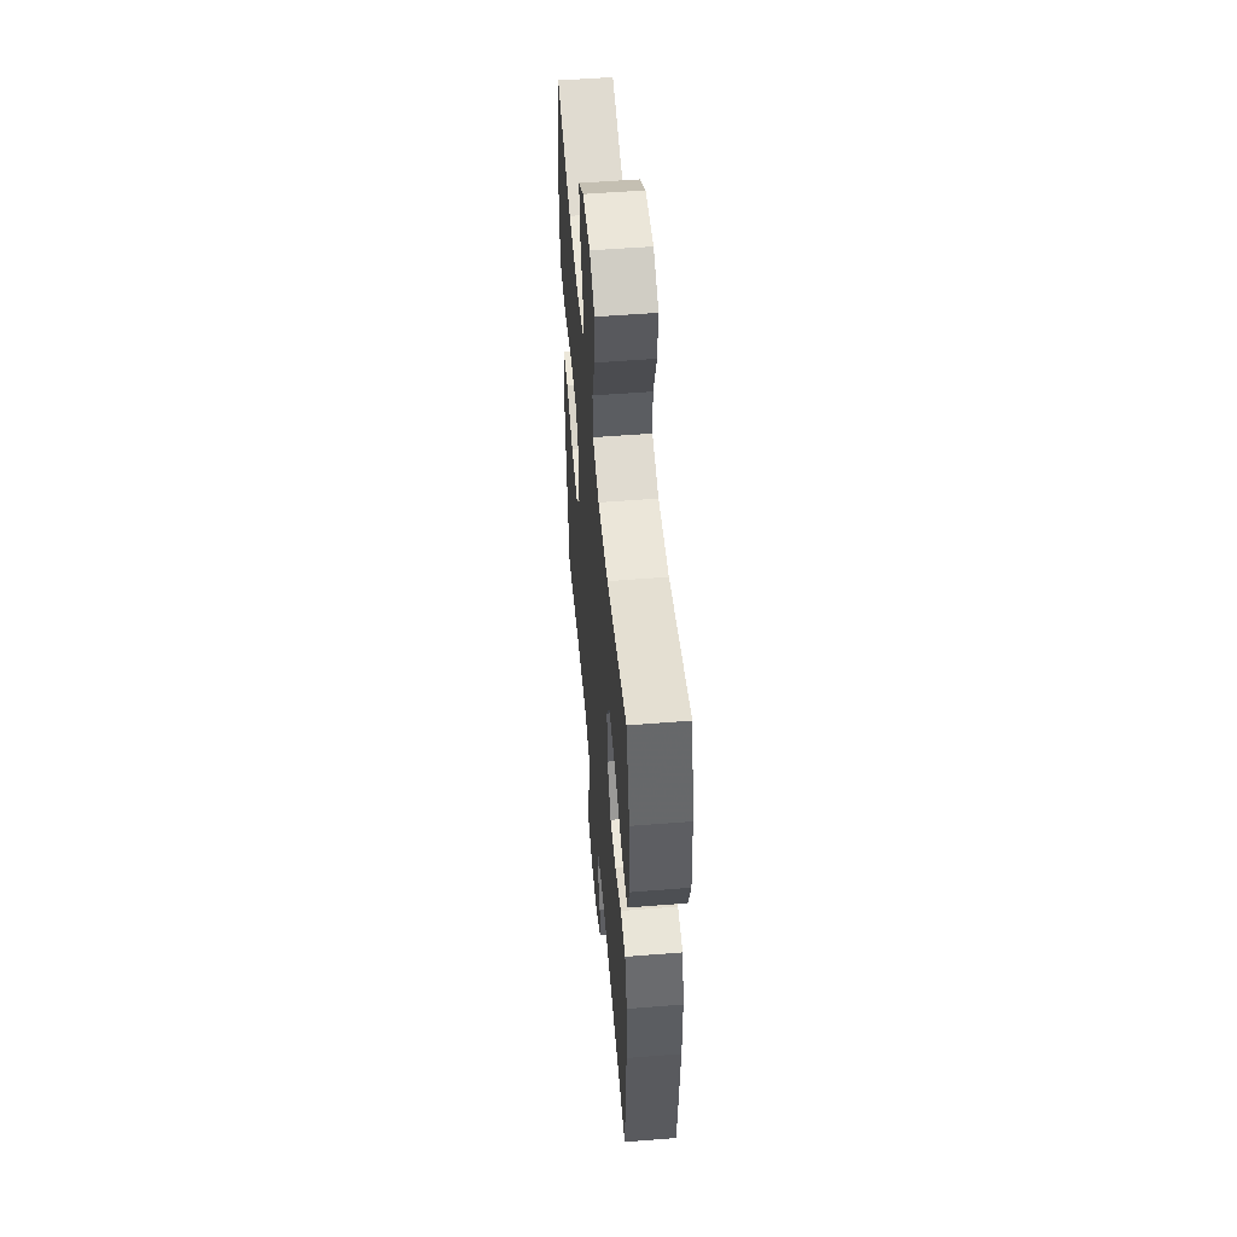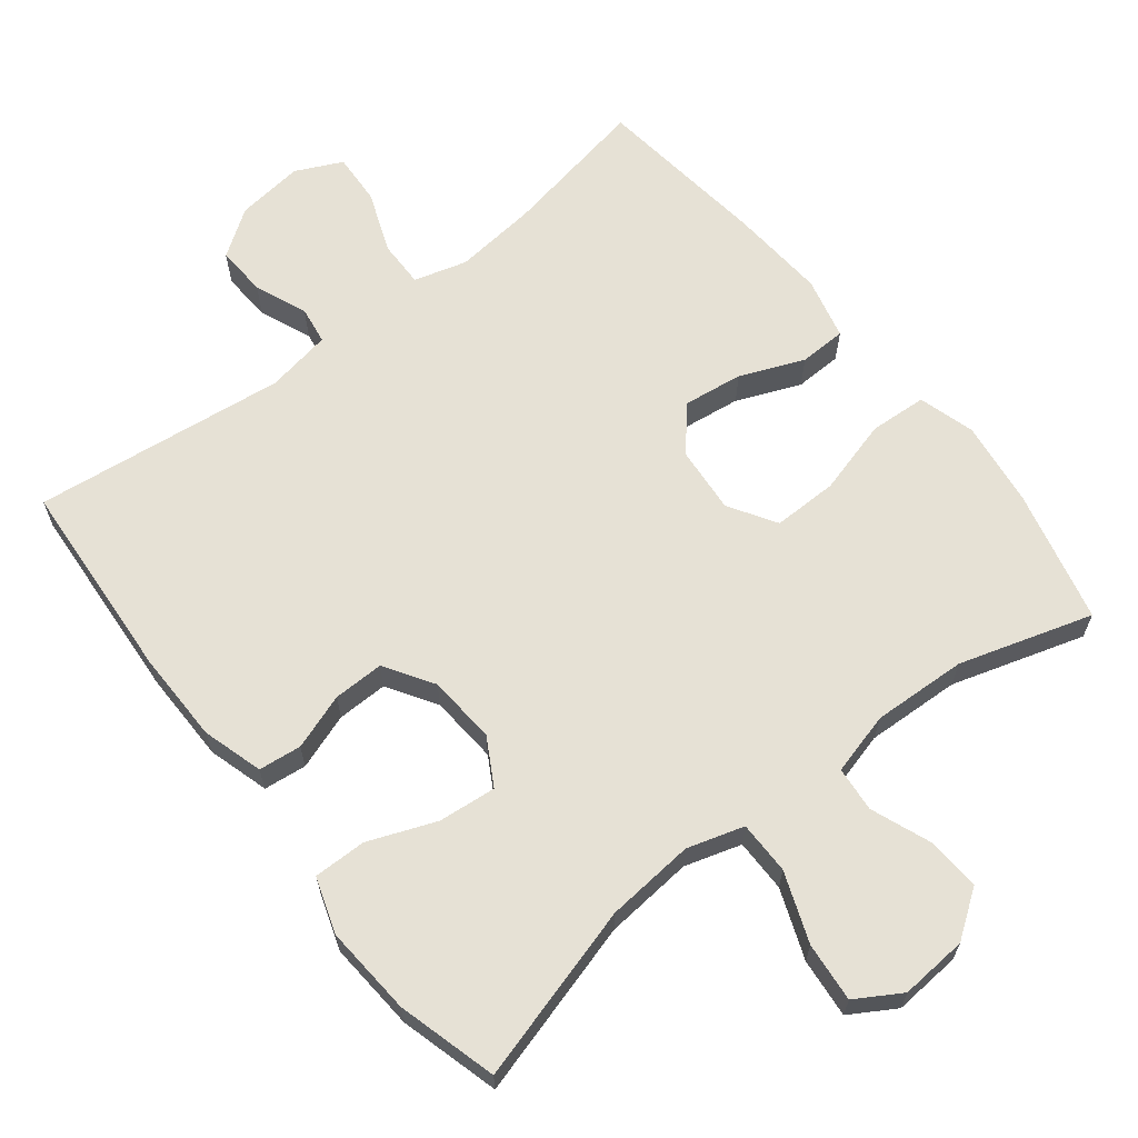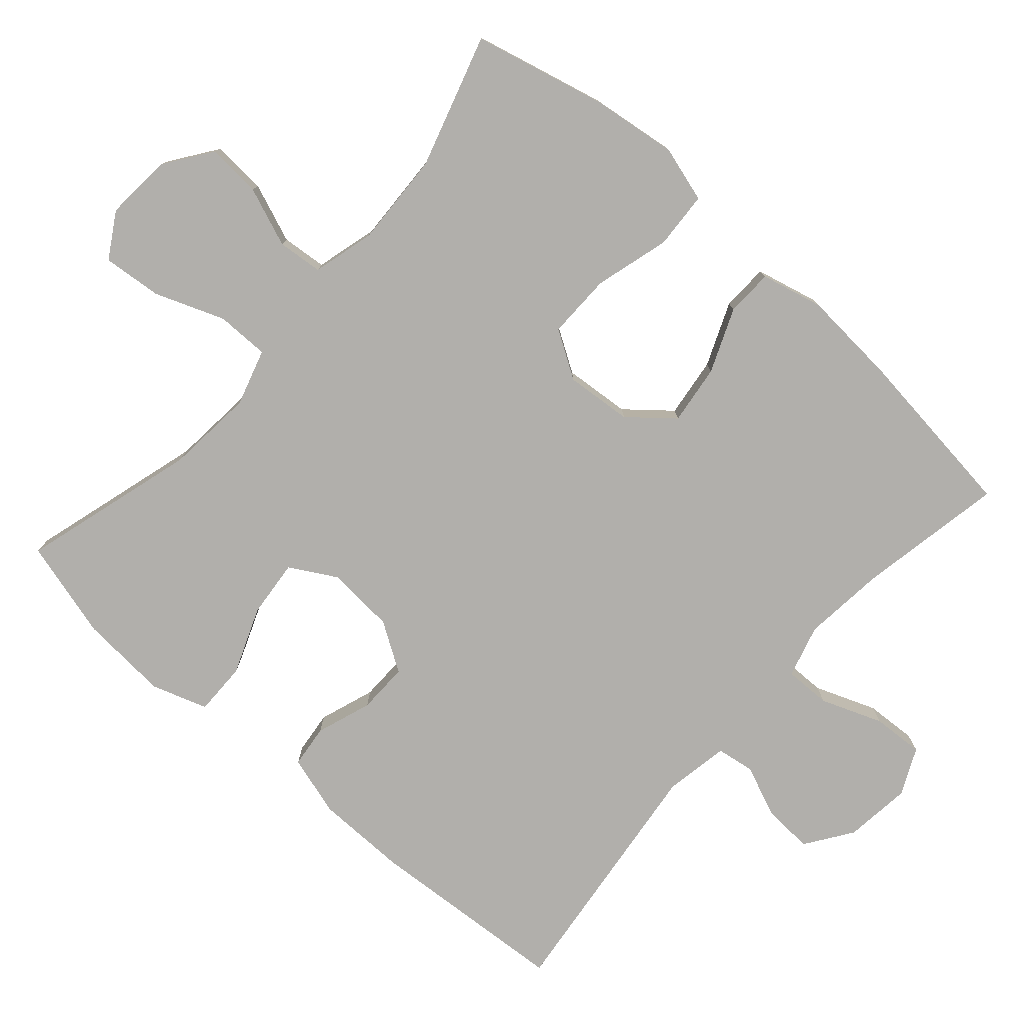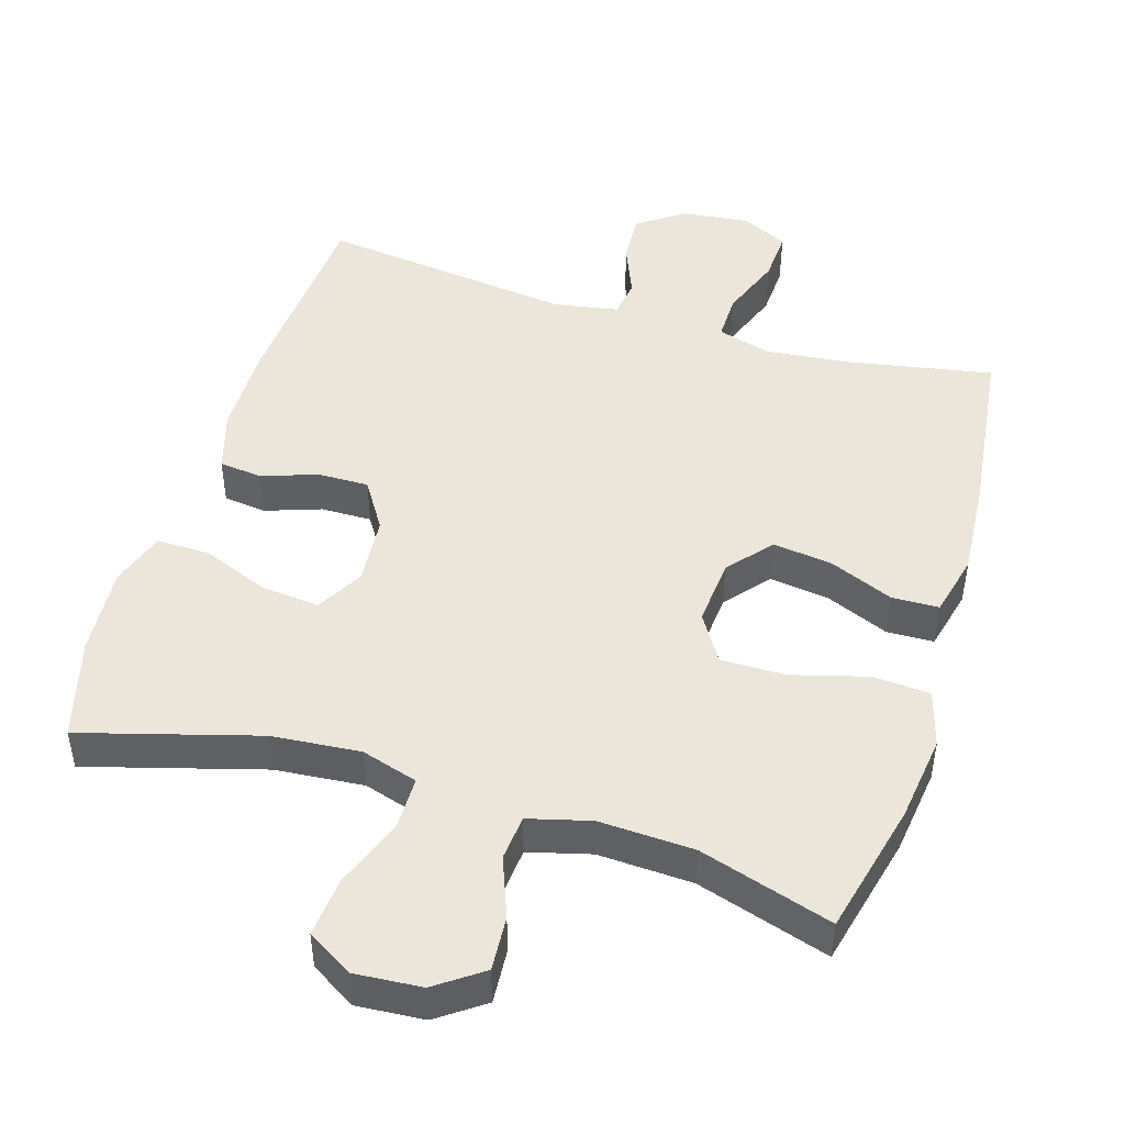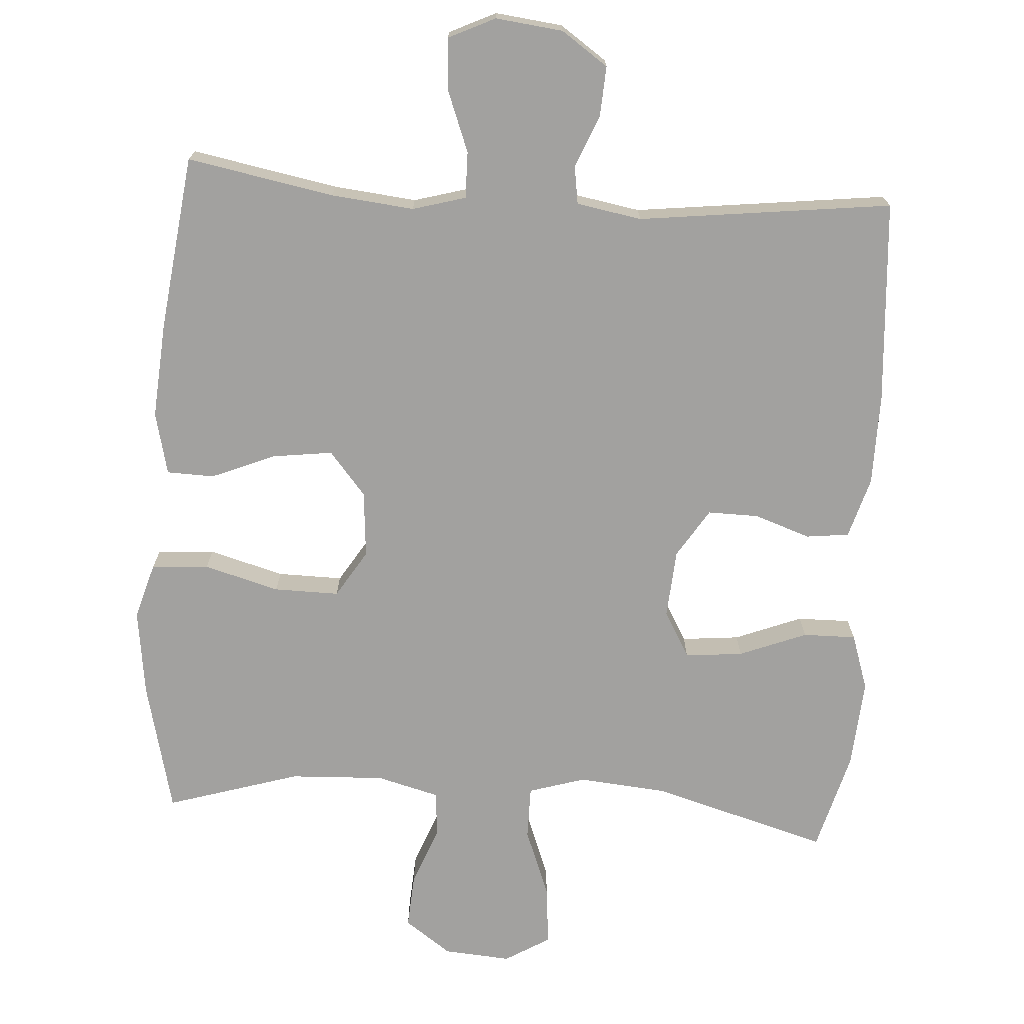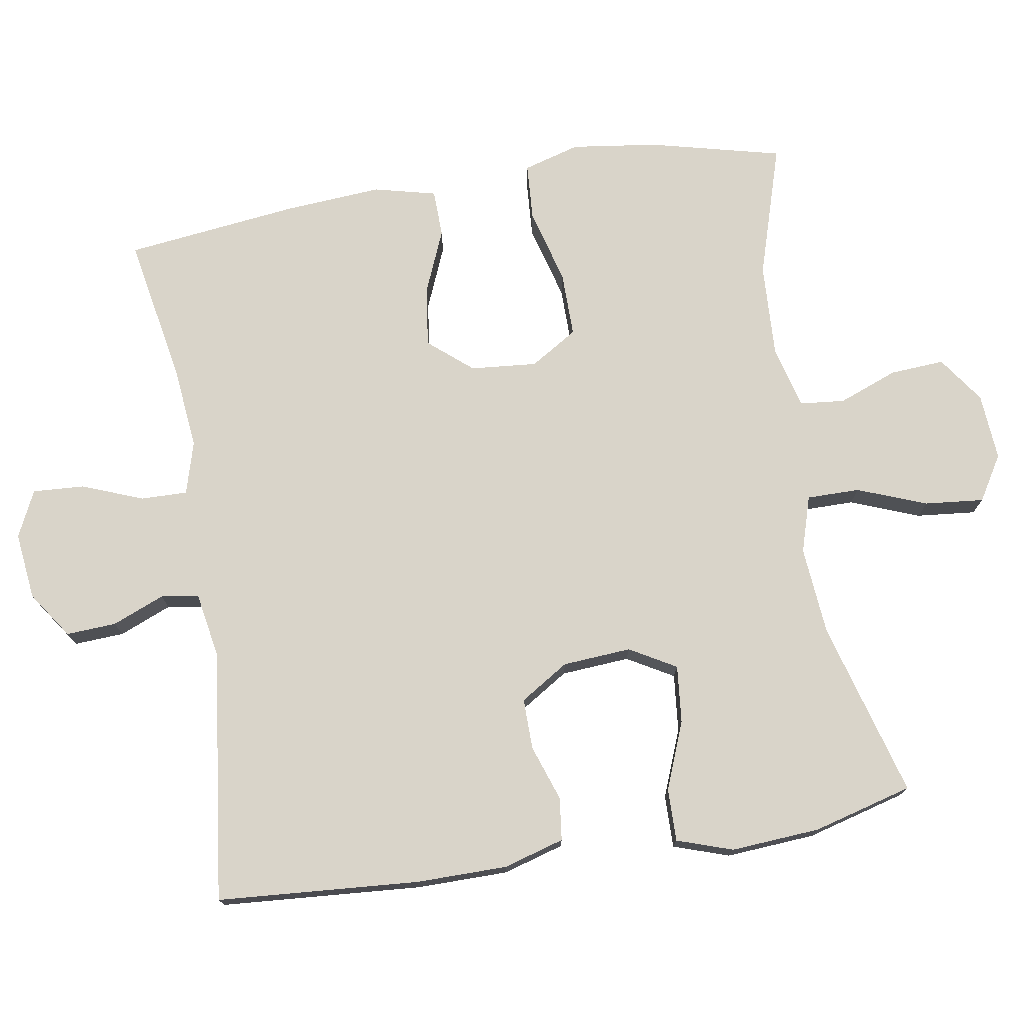
<metadata>
{"format":"obj","ext":"obj","renderer":"f3d","projection":"perspective","resolution":1024,"background":"white","views":[{"elev":53.4,"azim":-94.9,"up":"+Z"},{"elev":64.6,"azim":-38.2,"up":"+Y"},{"elev":-78.1,"azim":48.5,"up":"+Y"},{"elev":47.6,"azim":17.0,"up":"+Y"},{"elev":-72.2,"azim":176.2,"up":"+Y"},{"elev":74.9,"azim":-99.2,"up":"+Y"}]}
</metadata>
<code>
v 0.5 0.07 0.5
v 0.545 0.07 0.315
v 0.561 0.07 0.194
v 0.538 0.07 0.115
v 0.458 0.07 0.11
v 0.353 0.07 0.139
v 0.262 0.07 0.14
v 0.221 0.07 0.074
v 0.229 0.07 -0.019
v 0.28 0.07 -0.08
v 0.364 0.07 -0.069
v 0.453 0.07 -0.032
v 0.519 0.07 -0.034
v 0.54 0.07 -0.121
v 0.53 0.07 -0.256
v 0.5 0.07 -0.5
v 0.295 0.07 -0.462
v 0.179 0.07 -0.45
v 0.105 0.07 -0.471
v 0.106 0.07 -0.536
v 0.139 0.07 -0.622
v 0.143 0.07 -0.694
v 0.078 0.07 -0.725
v -0.016 0.07 -0.714
v -0.081 0.07 -0.669
v -0.077 0.07 -0.599
v -0.047 0.07 -0.526
v -0.055 0.07 -0.473
v -0.146 0.07 -0.457
v -0.5 0.07 -0.5
v -0.52 0.07 -0.217
v -0.519 0.07 -0.089
v -0.494 0.07 -0.004
v -0.434 0.07 0.003
v -0.356 0.07 -0.024
v -0.285 0.07 -0.025
v -0.242 0.07 0.043
v -0.235 0.07 0.139
v -0.272 0.07 0.204
v -0.353 0.07 0.196
v -0.447 0.07 0.159
v -0.521 0.07 0.158
v -0.547 0.07 0.236
v -0.538 0.07 0.361
v -0.5 0.07 0.5
v -0.254 0.07 0.43
v -0.13 0.07 0.419
v -0.051 0.07 0.443
v -0.051 0.07 0.517
v -0.088 0.07 0.614
v -0.096 0.07 0.697
v -0.033 0.07 0.735
v 0.061 0.07 0.728
v 0.126 0.07 0.682
v 0.121 0.07 0.606
v 0.089 0.07 0.523
v 0.095 0.07 0.46
v 0.182 0.07 0.437
v 0.314 0.07 0.443
v 0.5 0 0.5
v 0.545 0 0.315
v 0.561 0 0.194
v 0.538 0 0.115
v 0.458 0 0.11
v 0.353 0 0.139
v 0.262 0 0.14
v 0.221 0 0.074
v 0.229 0 -0.019
v 0.28 0 -0.08
v 0.364 0 -0.069
v 0.453 0 -0.032
v 0.519 0 -0.034
v 0.54 0 -0.121
v 0.53 0 -0.256
v 0.5 0 -0.5
v 0.295 0 -0.462
v 0.179 0 -0.45
v 0.105 0 -0.471
v 0.106 0 -0.536
v 0.139 0 -0.622
v 0.143 0 -0.694
v 0.078 0 -0.725
v -0.016 0 -0.714
v -0.081 0 -0.669
v -0.077 0 -0.599
v -0.047 0 -0.526
v -0.055 0 -0.473
v -0.146 0 -0.457
v -0.5 0 -0.5
v -0.52 0 -0.217
v -0.519 0 -0.089
v -0.494 0 -0.004
v -0.434 0 0.003
v -0.356 0 -0.024
v -0.285 0 -0.025
v -0.242 0 0.043
v -0.235 0 0.139
v -0.272 0 0.204
v -0.353 0 0.196
v -0.447 0 0.159
v -0.521 0 0.158
v -0.547 0 0.236
v -0.538 0 0.361
v -0.5 0 0.5
v -0.254 0 0.43
v -0.13 0 0.419
v -0.051 0 0.443
v -0.051 0 0.517
v -0.088 0 0.614
v -0.096 0 0.697
v -0.033 0 0.735
v 0.061 0 0.728
v 0.126 0 0.682
v 0.121 0 0.606
v 0.089 0 0.523
v 0.095 0 0.46
v 0.182 0 0.437
v 0.314 0 0.443
f 54 55 56
f 53 54 56
f 52 53 56
f 51 52 56
f 50 51 56
f 49 50 56
f 48 49 56 57
f 47 48 57 58
f 44 45 46
f 43 44 46
f 42 43 46
f 41 42 46
f 40 41 46
f 39 40 46 47
f 47 58 59
f 39 47 59
f 38 39 59
f 33 34 35
f 32 33 35
f 31 32 35
f 30 31 35
f 29 30 35
f 28 29 35 36
f 25 26 27
f 24 25 27
f 23 24 27
f 22 23 27
f 21 22 27
f 20 21 27
f 19 20 27 28
f 28 36 37
f 19 28 37
f 18 19 37
f 15 16 17
f 14 15 17
f 13 14 17
f 12 13 17
f 11 12 17
f 10 11 17 18
f 4 5 6
f 3 4 6
f 2 3 6
f 1 2 6
f 59 1 6
f 59 6 7
f 38 59 7 8
f 18 37 38
f 10 18 38
f 9 10 38
f 8 9 38
f 115 114 113
f 115 113 112
f 115 112 111
f 115 111 110
f 115 110 109
f 115 109 108
f 116 115 108 107
f 117 116 107 106
f 105 104 103
f 105 103 102
f 105 102 101
f 105 101 100
f 105 100 99
f 106 105 99 98
f 118 117 106
f 118 106 98
f 118 98 97
f 94 93 92
f 94 92 91
f 94 91 90
f 94 90 89
f 94 89 88
f 95 94 88 87
f 86 85 84
f 86 84 83
f 86 83 82
f 86 82 81
f 86 81 80
f 86 80 79
f 87 86 79 78
f 96 95 87
f 96 87 78
f 96 78 77
f 76 75 74
f 76 74 73
f 76 73 72
f 76 72 71
f 76 71 70
f 77 76 70 69
f 65 64 63
f 65 63 62
f 65 62 61
f 65 61 60
f 65 60 118
f 66 65 118
f 67 66 118 97
f 97 96 77
f 97 77 69
f 97 69 68
f 97 68 67
f 1 60 61 2
f 2 61 62 3
f 3 62 63 4
f 4 63 64 5
f 5 64 65 6
f 6 65 66 7
f 7 66 67 8
f 8 67 68 9
f 9 68 69 10
f 10 69 70 11
f 11 70 71 12
f 12 71 72 13
f 13 72 73 14
f 14 73 74 15
f 15 74 75 16
f 16 75 76 17
f 17 76 77 18
f 18 77 78 19
f 19 78 79 20
f 20 79 80 21
f 21 80 81 22
f 22 81 82 23
f 23 82 83 24
f 24 83 84 25
f 25 84 85 26
f 26 85 86 27
f 27 86 87 28
f 28 87 88 29
f 29 88 89 30
f 30 89 90 31
f 31 90 91 32
f 32 91 92 33
f 33 92 93 34
f 34 93 94 35
f 35 94 95 36
f 36 95 96 37
f 37 96 97 38
f 38 97 98 39
f 39 98 99 40
f 40 99 100 41
f 41 100 101 42
f 42 101 102 43
f 43 102 103 44
f 44 103 104 45
f 45 104 105 46
f 46 105 106 47
f 47 106 107 48
f 48 107 108 49
f 49 108 109 50
f 50 109 110 51
f 51 110 111 52
f 52 111 112 53
f 53 112 113 54
f 54 113 114 55
f 55 114 115 56
f 56 115 116 57
f 57 116 117 58
f 58 117 118 59
f 59 118 60 1

</code>
